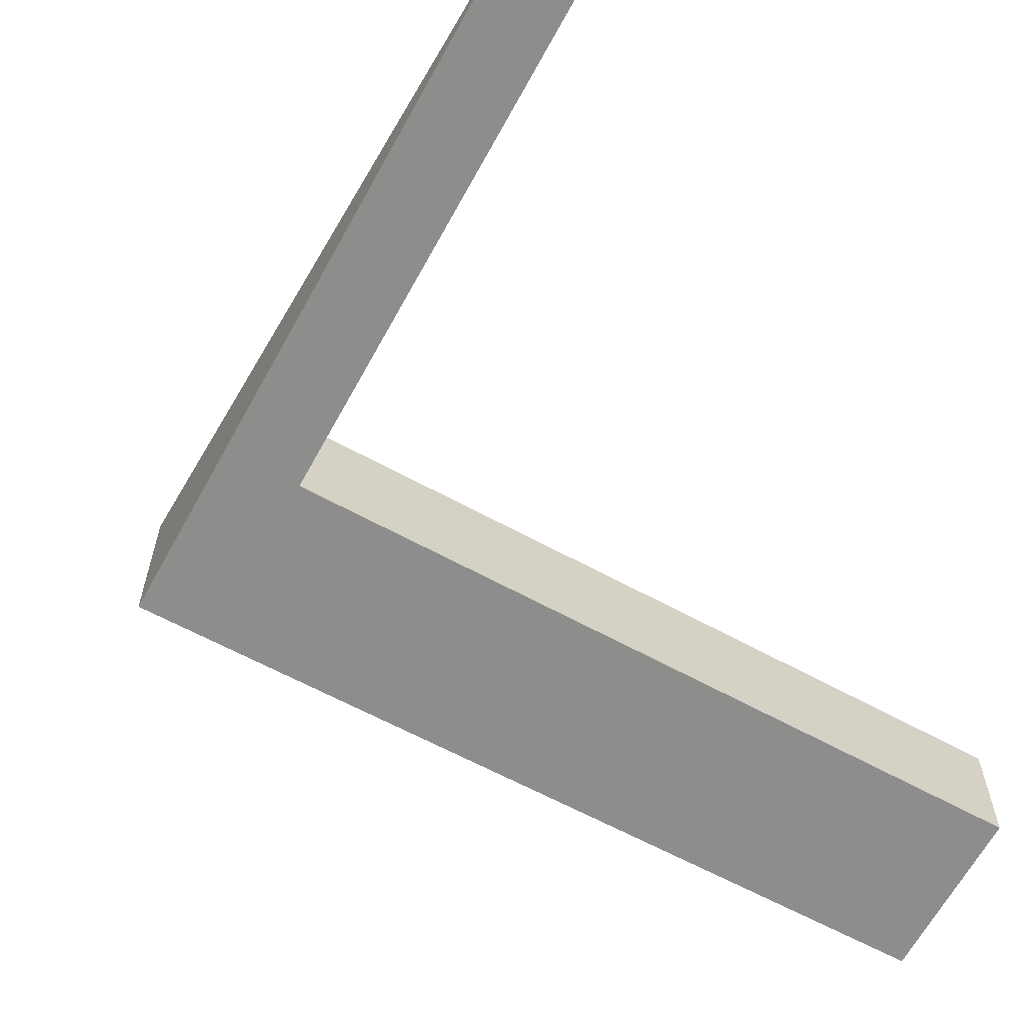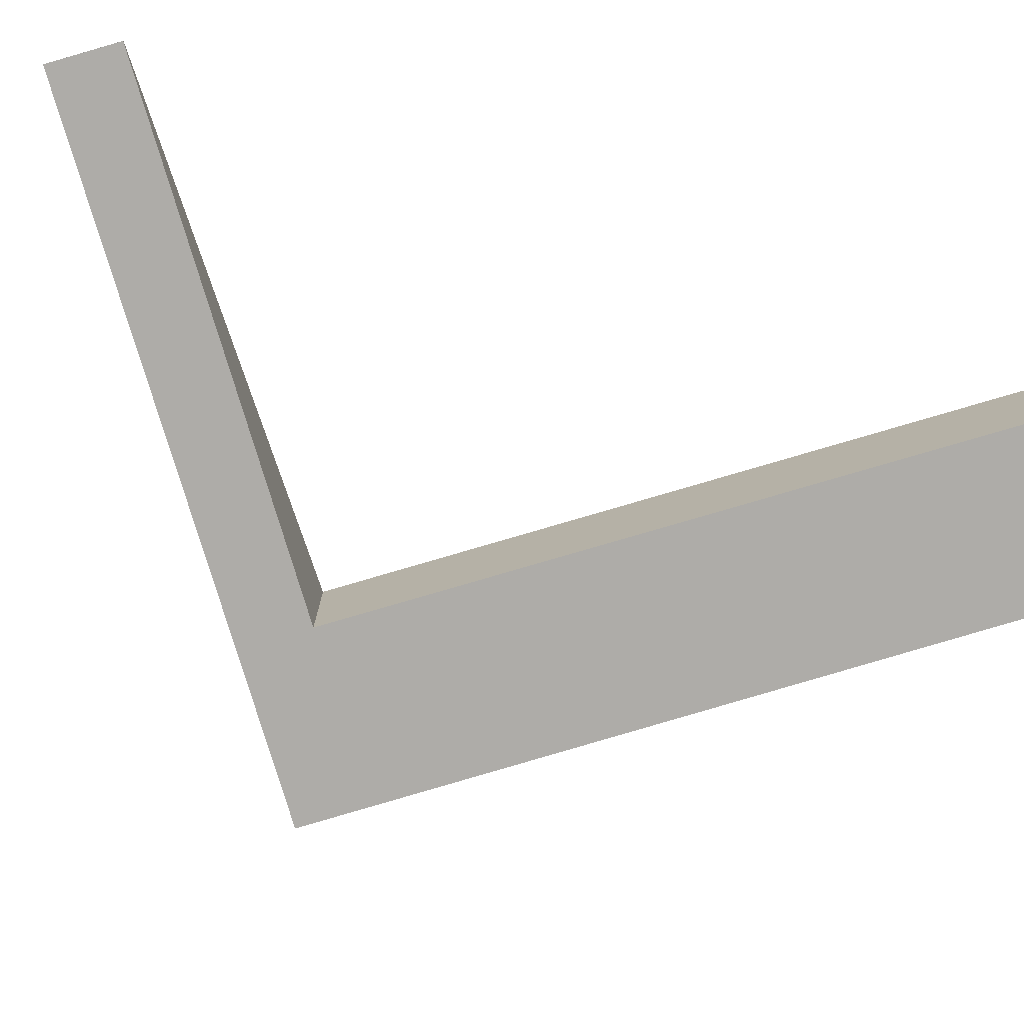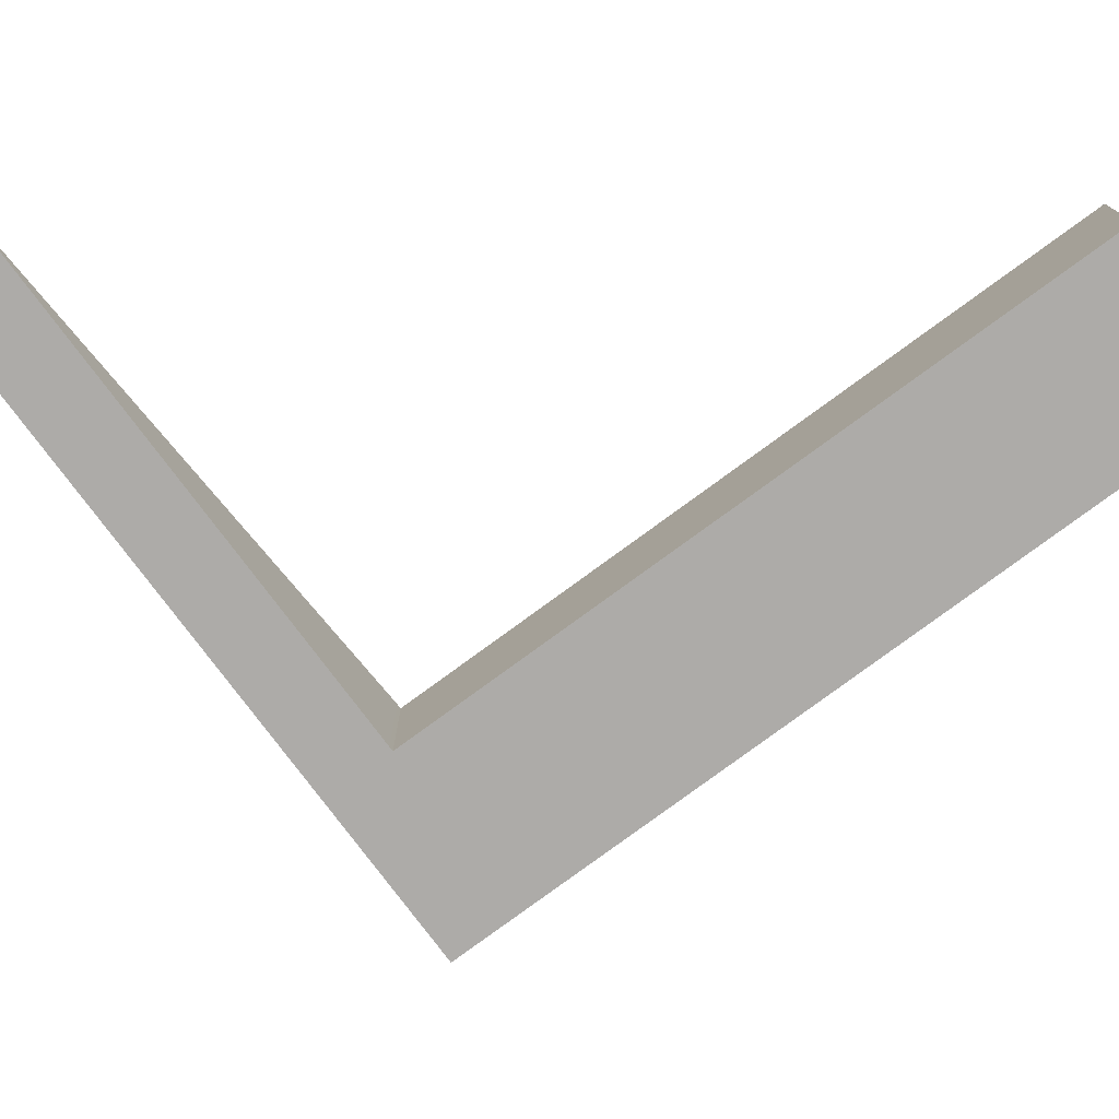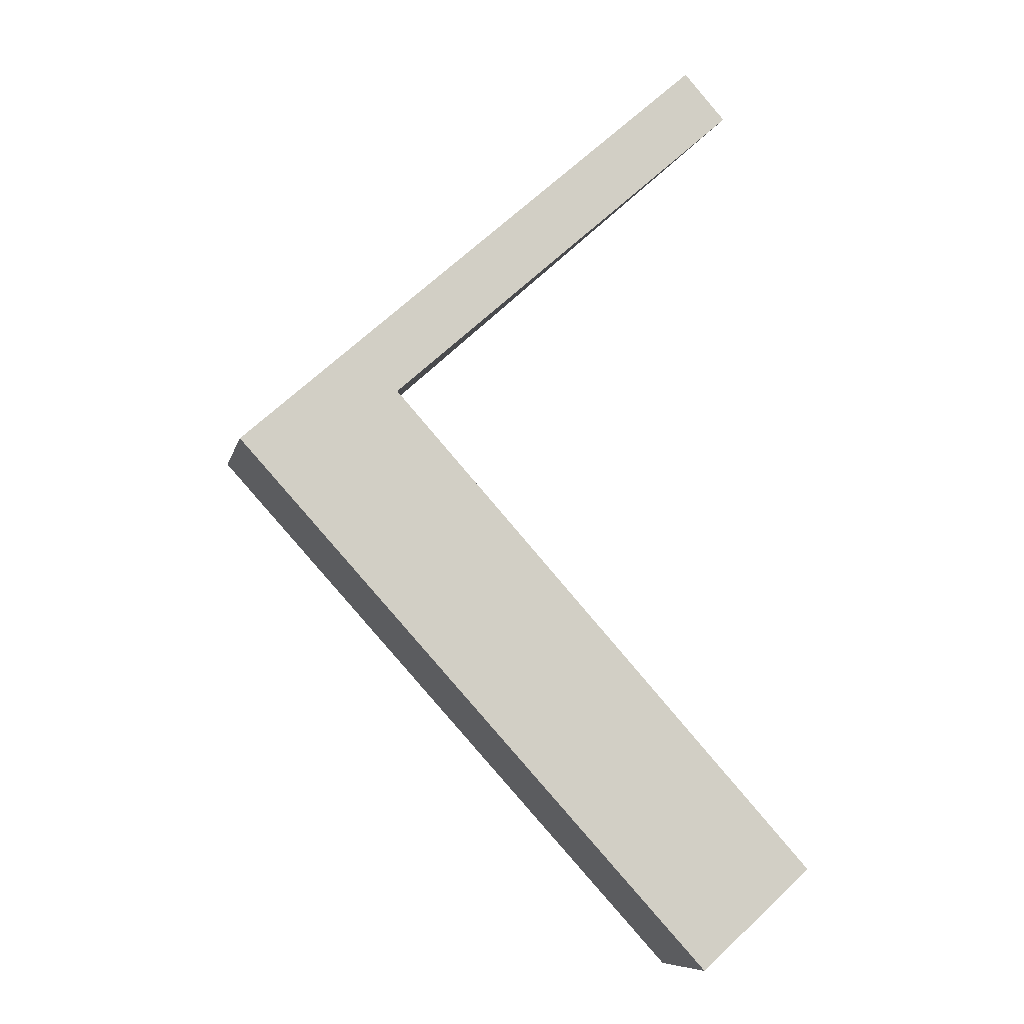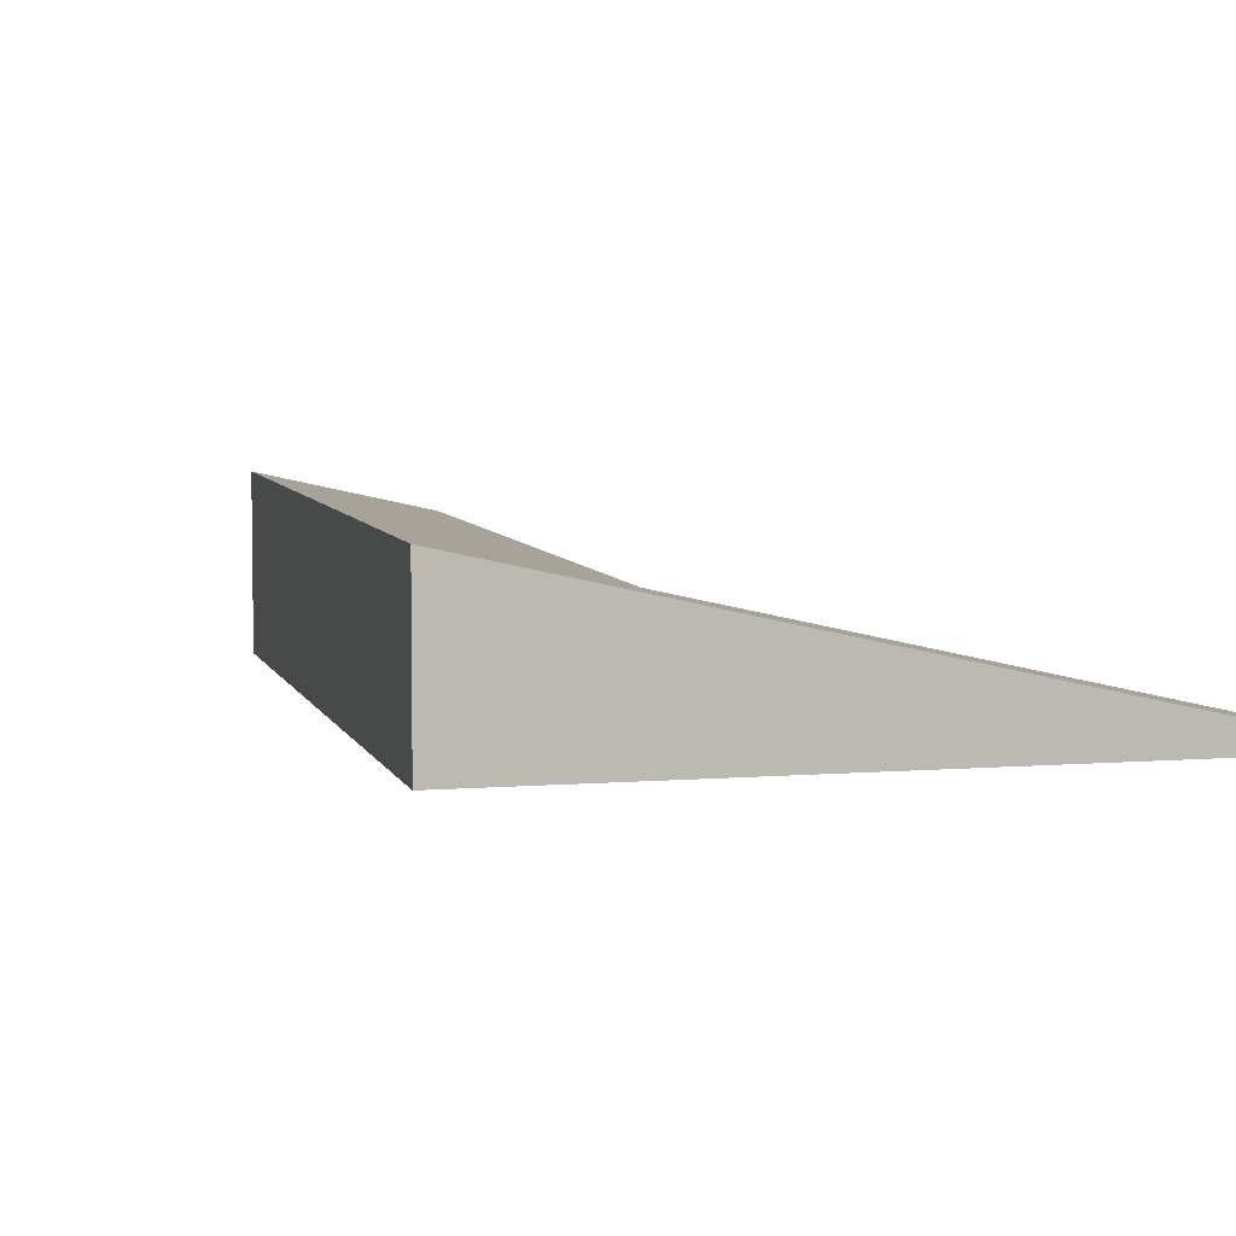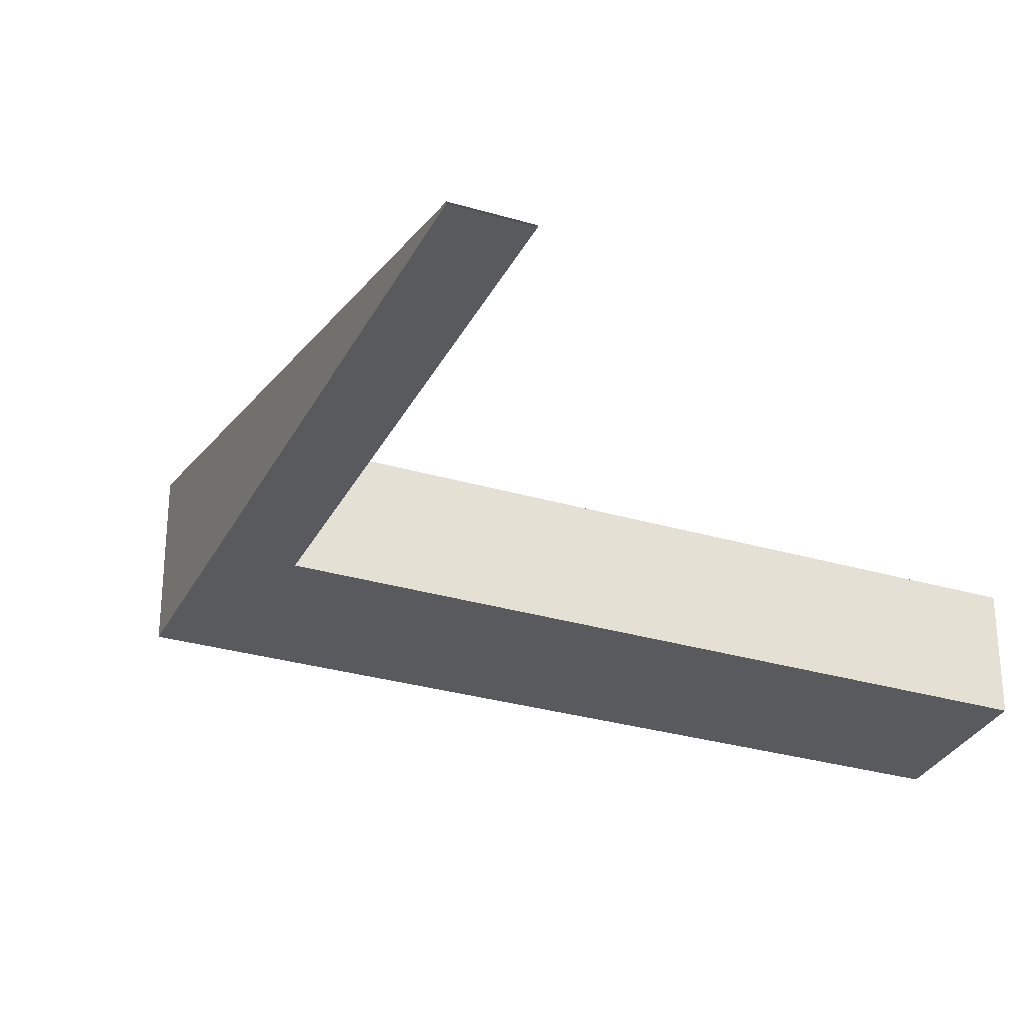
<metadata>
{"format":"obj","ext":"obj","renderer":"f3d","projection":"perspective","resolution":1024,"background":"white","views":[{"elev":-64.5,"azim":19.4,"up":"+Y"},{"elev":-76.9,"azim":64.6,"up":"+Y"},{"elev":-76.5,"azim":84.6,"up":"+Y"},{"elev":-9.2,"azim":-12.7,"up":"+Z"},{"elev":6.1,"azim":-56.1,"up":"+Y"},{"elev":-30.8,"azim":25.1,"up":"+Y"}]}
</metadata>
<code>
v  0 2.631 1.611e-16
v  10.67 2.01 -7.695
v  8.637 2.631 -9.518
v  2.867 1.993 1.012
v  2.924 1.975 1.063
v  9.273 0.034 6.758
v  2.147 1.975 1.92
v  8.516 0.03 7.616
v  10.67 4.712e-16 -7.695
v  2.867 -6.197e-17 1.012
v  9.273 -4.138e-16 6.758
v  2.924 -6.509e-17 1.063
v  8.637 5.828e-16 -9.518
v  0 0 0
v  2.147 -1.176e-16 1.92
v  8.516 -4.663e-16 7.616
g defaultobject
f 1 2 3
f 2 1 4
f 4 1 5
f 5 1 6
f 6 1 7
f 6 7 8
f 4 9 2
f 9 4 10
f 11 5 6
f 5 11 12
f 5 12 4
f 4 12 10
f 2 13 3
f 13 2 9
f 13 1 3
f 1 13 14
f 14 7 1
f 7 14 15
f 7 15 8
f 8 15 16
f 13 9 14
f 10 14 9
f 15 14 10
f 12 15 10
f 11 15 12
f 16 15 11

</code>
